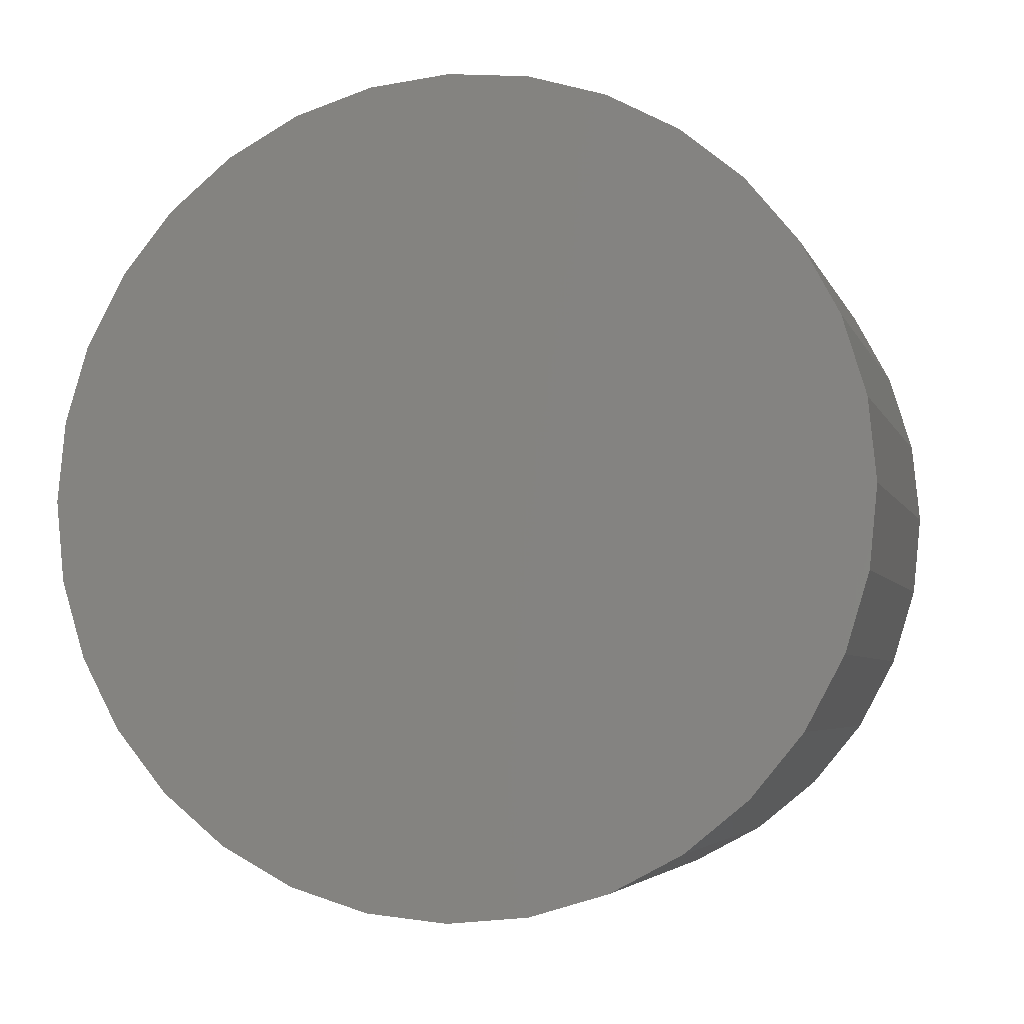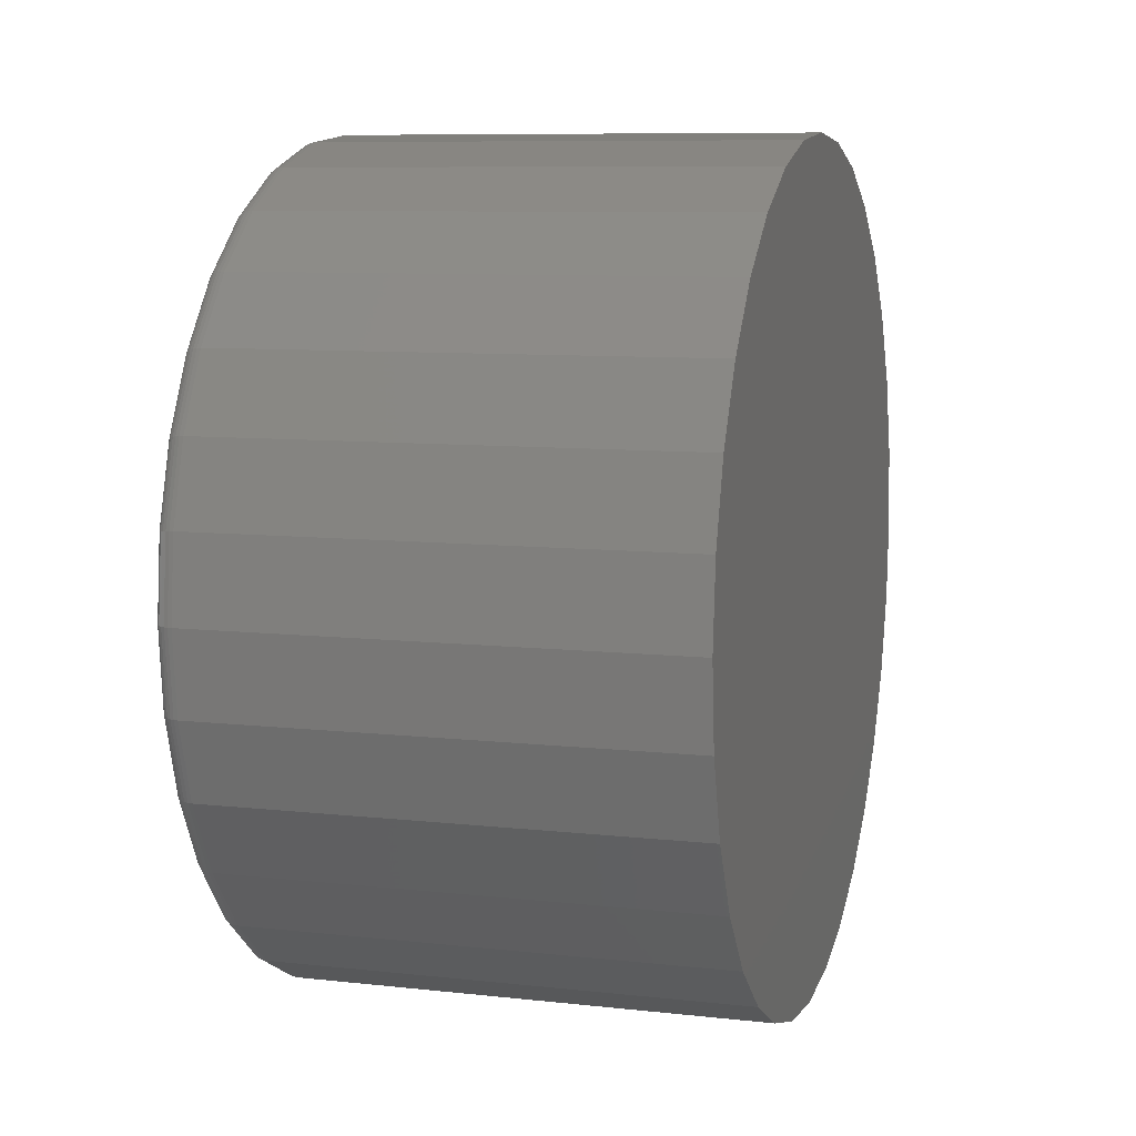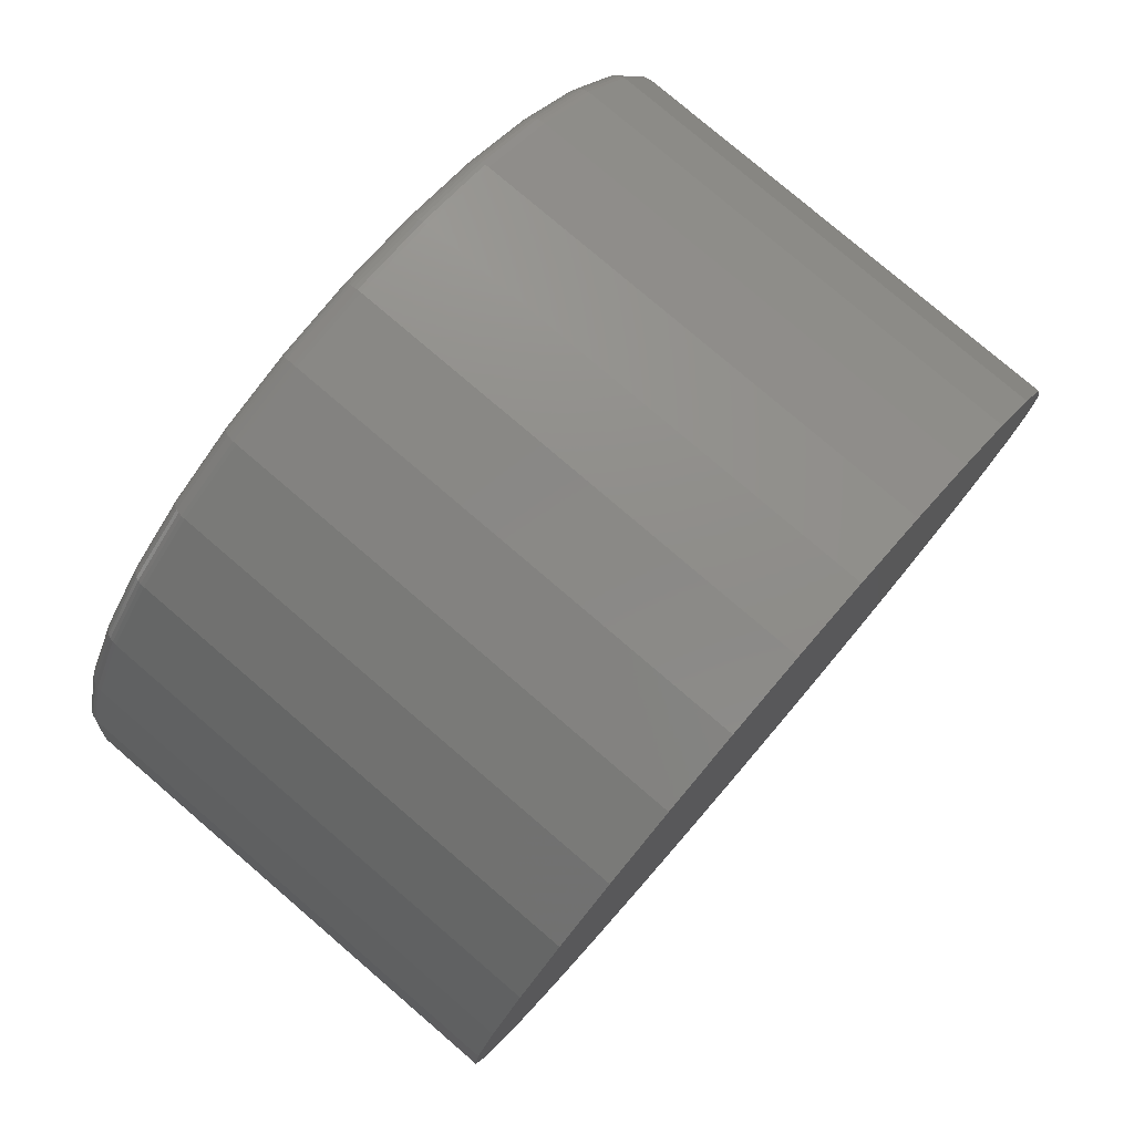
<metadata>
{"format":"stl","ext":"stl","renderer":"f3d","projection":"perspective","resolution":1024,"background":"white","views":[{"elev":-4.6,"azim":-75.1,"up":"+Z"},{"elev":8.7,"azim":-163.3,"up":"+Y"},{"elev":78.4,"azim":-139.4,"up":"+Y"}]}
</metadata>
<code>
# stl→obj: 320 verts, 636 faces
v 0.75 -0.112 0.5965
v 0.75 0.1253 0.5965
v 0.75 0.006661 0.6082
v 0.75 0.2394 0.5619
v 0.75 -0.2261 0.5619
v 0.75 0.3446 0.5057
v 0.75 -0.3312 0.5057
v 0.75 0.4367 0.4301
v 0.75 -0.4234 0.4301
v 0.75 0.5124 0.3379
v 0.75 -0.4991 0.3379
v 0.75 0.5686 0.2328
v 0.75 -0.5553 0.2328
v 0.75 0.6032 0.1187
v 0.75 -0.5899 0.1187
v 0.75 0.6149 -1.674e-16
v 0.75 -0.6016 1.305e-16
v 0.75 0.6032 -0.1187
v 0.75 -0.5899 -0.1187
v 0.75 0.5686 -0.2328
v 0.75 -0.5553 -0.2328
v 0.75 0.5124 -0.3379
v 0.75 -0.4991 -0.3379
v 0.75 0.4367 -0.4301
v 0.75 -0.4234 -0.4301
v 0.75 0.3446 -0.5057
v 0.75 -0.3312 -0.5057
v 0.75 0.2394 -0.5619
v 0.75 -0.2261 -0.5619
v 0.75 0.1253 -0.5965
v 0.75 -0.112 -0.5965
v 0.75 0.006661 -0.6082
v 0 0.6461 -7.831e-17
v 0.7188 0.6461 -2.349e-16
v 0 0.6338 -0.1248
v 0.7188 0.6338 -0.1248
v 0 0.5975 -0.2447
v 0.7188 0.5975 -0.2447
v 0 0.5384 -0.3553
v 0.7188 0.5384 -0.3553
v 0 0.4588 -0.4522
v 0.7188 0.4588 -0.4522
v 0 0.3619 -0.5317
v 0.7188 0.3619 -0.5317
v 0 0.2514 -0.5908
v 0.7188 0.2514 -0.5908
v 0 0.1314 -0.6272
v 0.7188 0.1314 -0.6272
v 0 0.006661 -0.6395
v 0.7188 0.006661 -0.6395
v 0 -0.1181 -0.6272
v 0.7188 -0.1181 -0.6272
v 0 -0.2381 -0.5908
v 0.7188 -0.2381 -0.5908
v 0 -0.3486 -0.5317
v 0.7188 -0.3486 -0.5317
v 0 -0.4455 -0.4522
v 0.7188 -0.4455 -0.4522
v 0 -0.525 -0.3553
v 0.7188 -0.525 -0.3553
v 0 -0.5841 -0.2447
v 0.7188 -0.5841 -0.2447
v 0 -0.6205 -0.1248
v 0.7188 -0.6205 -0.1248
v 0 -0.6328 7.831e-17
v 0.7188 -0.6328 7.831e-17
v 0 -0.6205 0.1248
v 0.7188 -0.6205 0.1248
v 0 -0.5841 0.2447
v 0.7188 -0.5841 0.2447
v 0 -0.525 0.3553
v 0.7188 -0.525 0.3553
v 0 -0.4455 0.4522
v 0.7188 -0.4455 0.4522
v 0 -0.3486 0.5317
v 0.7188 -0.3486 0.5317
v 0 -0.2381 0.5908
v 0.7188 -0.2381 0.5908
v 0 -0.1181 0.6272
v 0.7188 -0.1181 0.6272
v 0 0.006661 0.6395
v 0.7188 0.006661 0.6395
v 0 0.1314 0.6272
v 0.7188 0.1314 0.6272
v 0 0.2514 0.5908
v 0.7188 0.2514 0.5908
v 0 0.3619 0.5317
v 0.7188 0.3619 0.5317
v 0 0.4588 0.4522
v 0.7188 0.4588 0.4522
v 0 0.5384 0.3553
v 0.7188 0.5384 0.3553
v 0 0.5975 0.2447
v 0.7188 0.5975 0.2447
v 0 0.6338 0.1248
v 0.7188 0.6338 0.1248
v 0.7494 -0.6077 5.551e-17
v 0.7494 -0.5959 0.1198
v 0.7476 -0.6135 5.551e-17
v 0.7476 -0.6016 0.121
v 0.7447 -0.6189 5.551e-17
v 0.7447 -0.6069 0.122
v 0.7408 -0.6237 5.551e-17
v 0.7408 -0.6115 0.123
v 0.7361 -0.6275 5.551e-17
v 0.7361 -0.6154 0.1237
v 0.7307 -0.6304 5.551e-17
v 0.7307 -0.6182 0.1243
v 0.7248 -0.6322 5.551e-17
v 0.7248 -0.6199 0.1246
v 0.7494 0.6092 0.1198
v 0.7494 0.621 -1.11e-16
v 0.7476 0.6149 0.121
v 0.7476 0.6268 -1.11e-16
v 0.7447 0.6202 0.122
v 0.7447 0.6322 -1.11e-16
v 0.7408 0.6249 0.123
v 0.7408 0.637 -5.551e-17
v 0.7361 0.6287 0.1237
v 0.7361 0.6409 -5.551e-17
v 0.7307 0.6315 0.1243
v 0.7307 0.6438 -1.11e-16
v 0.7248 0.6333 0.1246
v 0.7248 0.6455 -1.11e-16
v 0.7494 0.5742 0.2351
v 0.7476 0.5796 0.2373
v 0.7447 0.5846 0.2394
v 0.7408 0.589 0.2412
v 0.7361 0.5926 0.2427
v 0.7307 0.5953 0.2438
v 0.7248 0.5969 0.2445
v 0.7494 0.5174 0.3413
v 0.7476 0.5223 0.3446
v 0.7447 0.5268 0.3476
v 0.7408 0.5308 0.3502
v 0.7361 0.534 0.3523
v 0.7307 0.5364 0.354
v 0.7248 0.5379 0.3549
v 0.7494 0.4411 0.4344
v 0.7476 0.4452 0.4385
v 0.7447 0.449 0.4424
v 0.7408 0.4524 0.4457
v 0.7361 0.4551 0.4485
v 0.7307 0.4572 0.4505
v 0.7248 0.4584 0.4518
v 0.7494 0.348 0.5108
v 0.7476 0.3512 0.5157
v 0.7447 0.3542 0.5202
v 0.7408 0.3568 0.5241
v 0.7361 0.359 0.5273
v 0.7307 0.3606 0.5297
v 0.7248 0.3616 0.5312
v 0.7494 0.2418 0.5676
v 0.7476 0.244 0.573
v 0.7447 0.2461 0.578
v 0.7408 0.2479 0.5823
v 0.7361 0.2494 0.5859
v 0.7307 0.2505 0.5886
v 0.7248 0.2511 0.5902
v 0.7494 0.1265 0.6025
v 0.7476 0.1277 0.6083
v 0.7447 0.1287 0.6136
v 0.7408 0.1296 0.6182
v 0.7361 0.1304 0.622
v 0.7307 0.131 0.6249
v 0.7248 0.1313 0.6266
v 0.7494 0.006661 0.6143
v 0.7476 0.006661 0.6202
v 0.7447 0.006661 0.6256
v 0.7408 0.006661 0.6303
v 0.7361 0.006661 0.6342
v 0.7307 0.006661 0.6371
v 0.7248 0.006661 0.6389
v 0.7494 -0.1132 0.6025
v 0.7476 -0.1143 0.6083
v 0.7447 -0.1154 0.6136
v 0.7408 -0.1163 0.6182
v 0.7361 -0.1171 0.622
v 0.7307 -0.1176 0.6249
v 0.7248 -0.118 0.6266
v 0.7494 -0.2284 0.5676
v 0.7476 -0.2307 0.573
v 0.7447 -0.2327 0.578
v 0.7408 -0.2346 0.5823
v 0.7361 -0.236 0.5859
v 0.7307 -0.2371 0.5886
v 0.7248 -0.2378 0.5902
v 0.7494 -0.3346 0.5108
v 0.7476 -0.3379 0.5157
v 0.7447 -0.3409 0.5202
v 0.7408 -0.3435 0.5241
v 0.7361 -0.3457 0.5273
v 0.7307 -0.3473 0.5297
v 0.7248 -0.3483 0.5312
v 0.7494 -0.4277 0.4344
v 0.7476 -0.4319 0.4385
v 0.7447 -0.4357 0.4424
v 0.7408 -0.439 0.4457
v 0.7361 -0.4418 0.4485
v 0.7307 -0.4438 0.4505
v 0.7248 -0.4451 0.4518
v 0.7494 -0.5041 0.3413
v 0.7476 -0.509 0.3446
v 0.7447 -0.5135 0.3476
v 0.7408 -0.5174 0.3502
v 0.7361 -0.5207 0.3523
v 0.7307 -0.5231 0.354
v 0.7248 -0.5245 0.3549
v 0.7494 -0.5609 0.2351
v 0.7476 -0.5663 0.2373
v 0.7447 -0.5713 0.2394
v 0.7408 -0.5757 0.2412
v 0.7361 -0.5793 0.2427
v 0.7307 -0.5819 0.2438
v 0.7248 -0.5836 0.2445
v 0.7494 0.6092 -0.1198
v 0.7476 0.6149 -0.121
v 0.7447 0.6202 -0.122
v 0.7408 0.6249 -0.123
v 0.7361 0.6287 -0.1237
v 0.7307 0.6315 -0.1243
v 0.7248 0.6333 -0.1246
v 0.7494 -0.5959 -0.1198
v 0.7476 -0.6016 -0.121
v 0.7447 -0.6069 -0.122
v 0.7408 -0.6115 -0.123
v 0.7361 -0.6154 -0.1237
v 0.7307 -0.6182 -0.1243
v 0.7248 -0.6199 -0.1246
v 0.7494 -0.5609 -0.2351
v 0.7476 -0.5663 -0.2373
v 0.7447 -0.5713 -0.2394
v 0.7408 -0.5757 -0.2412
v 0.7361 -0.5793 -0.2427
v 0.7307 -0.5819 -0.2438
v 0.7248 -0.5836 -0.2445
v 0.7494 -0.5041 -0.3413
v 0.7476 -0.509 -0.3446
v 0.7447 -0.5135 -0.3476
v 0.7408 -0.5174 -0.3502
v 0.7361 -0.5207 -0.3523
v 0.7307 -0.5231 -0.354
v 0.7248 -0.5245 -0.3549
v 0.7494 -0.4277 -0.4344
v 0.7476 -0.4319 -0.4385
v 0.7447 -0.4357 -0.4424
v 0.7408 -0.439 -0.4457
v 0.7361 -0.4418 -0.4485
v 0.7307 -0.4438 -0.4505
v 0.7248 -0.4451 -0.4518
v 0.7494 -0.3346 -0.5108
v 0.7476 -0.3379 -0.5157
v 0.7447 -0.3409 -0.5202
v 0.7408 -0.3435 -0.5241
v 0.7361 -0.3457 -0.5273
v 0.7307 -0.3473 -0.5297
v 0.7248 -0.3483 -0.5312
v 0.7494 -0.2284 -0.5676
v 0.7476 -0.2307 -0.573
v 0.7447 -0.2327 -0.578
v 0.7408 -0.2346 -0.5823
v 0.7361 -0.236 -0.5859
v 0.7307 -0.2371 -0.5886
v 0.7248 -0.2378 -0.5902
v 0.7494 -0.1132 -0.6025
v 0.7476 -0.1143 -0.6083
v 0.7447 -0.1154 -0.6136
v 0.7408 -0.1163 -0.6182
v 0.7361 -0.1171 -0.622
v 0.7307 -0.1176 -0.6249
v 0.7248 -0.118 -0.6266
v 0.7494 0.006661 -0.6143
v 0.7476 0.006661 -0.6202
v 0.7447 0.006661 -0.6256
v 0.7408 0.006661 -0.6303
v 0.7361 0.006661 -0.6342
v 0.7307 0.006661 -0.6371
v 0.7248 0.006661 -0.6389
v 0.7494 0.1265 -0.6025
v 0.7476 0.1277 -0.6083
v 0.7447 0.1287 -0.6136
v 0.7408 0.1296 -0.6182
v 0.7361 0.1304 -0.622
v 0.7307 0.131 -0.6249
v 0.7248 0.1313 -0.6266
v 0.7494 0.2418 -0.5676
v 0.7476 0.244 -0.573
v 0.7447 0.2461 -0.578
v 0.7408 0.2479 -0.5823
v 0.7361 0.2494 -0.5859
v 0.7307 0.2505 -0.5886
v 0.7248 0.2511 -0.5902
v 0.7494 0.348 -0.5108
v 0.7476 0.3512 -0.5157
v 0.7447 0.3542 -0.5202
v 0.7408 0.3568 -0.5241
v 0.7361 0.359 -0.5273
v 0.7307 0.3606 -0.5297
v 0.7248 0.3616 -0.5312
v 0.7494 0.4411 -0.4344
v 0.7476 0.4452 -0.4385
v 0.7447 0.449 -0.4424
v 0.7408 0.4524 -0.4457
v 0.7361 0.4551 -0.4485
v 0.7307 0.4572 -0.4505
v 0.7248 0.4584 -0.4518
v 0.7494 0.5174 -0.3413
v 0.7476 0.5223 -0.3446
v 0.7447 0.5268 -0.3476
v 0.7408 0.5308 -0.3502
v 0.7361 0.534 -0.3523
v 0.7307 0.5364 -0.354
v 0.7248 0.5379 -0.3549
v 0.7494 0.5742 -0.2351
v 0.7476 0.5796 -0.2373
v 0.7447 0.5846 -0.2394
v 0.7408 0.589 -0.2412
v 0.7361 0.5926 -0.2427
v 0.7307 0.5953 -0.2438
v 0.7248 0.5969 -0.2445
f 1 2 3
f 2 1 4
f 4 1 5
f 4 5 6
f 6 5 7
f 6 7 8
f 8 7 9
f 8 9 10
f 10 9 11
f 10 11 12
f 12 11 13
f 12 13 14
f 14 13 15
f 14 15 16
f 16 15 17
f 16 17 18
f 18 17 19
f 18 19 20
f 20 19 21
f 20 21 22
f 22 21 23
f 22 23 24
f 24 23 25
f 24 25 26
f 26 25 27
f 26 27 28
f 28 27 29
f 28 29 30
f 30 29 31
f 30 31 32
f 33 34 35
f 35 34 36
f 35 36 37
f 37 36 38
f 37 38 39
f 39 38 40
f 39 40 41
f 41 40 42
f 41 42 43
f 43 42 44
f 43 44 45
f 45 44 46
f 45 46 47
f 47 46 48
f 47 48 49
f 49 48 50
f 49 50 51
f 51 50 52
f 51 52 53
f 53 52 54
f 53 54 55
f 55 54 56
f 55 56 57
f 57 56 58
f 57 58 59
f 59 58 60
f 59 60 61
f 61 60 62
f 61 62 63
f 63 62 64
f 63 64 65
f 65 64 66
f 65 66 67
f 67 66 68
f 67 68 69
f 69 68 70
f 69 70 71
f 71 70 72
f 71 72 73
f 73 72 74
f 73 74 75
f 75 74 76
f 75 76 77
f 77 76 78
f 77 78 79
f 79 78 80
f 79 80 81
f 81 80 82
f 81 82 83
f 83 82 84
f 83 84 85
f 85 84 86
f 85 86 87
f 87 86 88
f 87 88 89
f 89 88 90
f 89 90 91
f 91 90 92
f 91 92 93
f 93 92 94
f 93 94 95
f 95 94 96
f 95 96 33
f 33 96 34
f 17 15 97
f 97 15 98
f 97 98 99
f 99 98 100
f 99 100 101
f 101 100 102
f 101 102 103
f 103 102 104
f 103 104 105
f 105 104 106
f 105 106 107
f 107 106 108
f 107 108 109
f 109 108 110
f 109 110 66
f 66 110 68
f 14 16 111
f 111 16 112
f 111 112 113
f 113 112 114
f 113 114 115
f 115 114 116
f 115 116 117
f 117 116 118
f 117 118 119
f 119 118 120
f 119 120 121
f 121 120 122
f 121 122 123
f 123 122 124
f 123 124 96
f 96 124 34
f 12 14 125
f 125 14 111
f 125 111 126
f 126 111 113
f 126 113 127
f 127 113 115
f 127 115 128
f 128 115 117
f 128 117 129
f 129 117 119
f 129 119 130
f 130 119 121
f 130 121 131
f 131 121 123
f 131 123 94
f 94 123 96
f 10 12 132
f 132 12 125
f 132 125 133
f 133 125 126
f 133 126 134
f 134 126 127
f 134 127 135
f 135 127 128
f 135 128 136
f 136 128 129
f 136 129 137
f 137 129 130
f 137 130 138
f 138 130 131
f 138 131 92
f 92 131 94
f 8 10 139
f 139 10 132
f 139 132 140
f 140 132 133
f 140 133 141
f 141 133 134
f 141 134 142
f 142 134 135
f 142 135 143
f 143 135 136
f 143 136 144
f 144 136 137
f 144 137 145
f 145 137 138
f 145 138 90
f 90 138 92
f 6 8 146
f 146 8 139
f 146 139 147
f 147 139 140
f 147 140 148
f 148 140 141
f 148 141 149
f 149 141 142
f 149 142 150
f 150 142 143
f 150 143 151
f 151 143 144
f 151 144 152
f 152 144 145
f 152 145 88
f 88 145 90
f 4 6 153
f 153 6 146
f 153 146 154
f 154 146 147
f 154 147 155
f 155 147 148
f 155 148 156
f 156 148 149
f 156 149 157
f 157 149 150
f 157 150 158
f 158 150 151
f 158 151 159
f 159 151 152
f 159 152 86
f 86 152 88
f 2 4 160
f 160 4 153
f 160 153 161
f 161 153 154
f 161 154 162
f 162 154 155
f 162 155 163
f 163 155 156
f 163 156 164
f 164 156 157
f 164 157 165
f 165 157 158
f 165 158 166
f 166 158 159
f 166 159 84
f 84 159 86
f 3 2 167
f 167 2 160
f 167 160 168
f 168 160 161
f 168 161 169
f 169 161 162
f 169 162 170
f 170 162 163
f 170 163 171
f 171 163 164
f 171 164 172
f 172 164 165
f 172 165 173
f 173 165 166
f 173 166 82
f 82 166 84
f 1 3 174
f 174 3 167
f 174 167 175
f 175 167 168
f 175 168 176
f 176 168 169
f 176 169 177
f 177 169 170
f 177 170 178
f 178 170 171
f 178 171 179
f 179 171 172
f 179 172 180
f 180 172 173
f 180 173 80
f 80 173 82
f 5 1 181
f 181 1 174
f 181 174 182
f 182 174 175
f 182 175 183
f 183 175 176
f 183 176 184
f 184 176 177
f 184 177 185
f 185 177 178
f 185 178 186
f 186 178 179
f 186 179 187
f 187 179 180
f 187 180 78
f 78 180 80
f 7 5 188
f 188 5 181
f 188 181 189
f 189 181 182
f 189 182 190
f 190 182 183
f 190 183 191
f 191 183 184
f 191 184 192
f 192 184 185
f 192 185 193
f 193 185 186
f 193 186 194
f 194 186 187
f 194 187 76
f 76 187 78
f 9 7 195
f 195 7 188
f 195 188 196
f 196 188 189
f 196 189 197
f 197 189 190
f 197 190 198
f 198 190 191
f 198 191 199
f 199 191 192
f 199 192 200
f 200 192 193
f 200 193 201
f 201 193 194
f 201 194 74
f 74 194 76
f 11 9 202
f 202 9 195
f 202 195 203
f 203 195 196
f 203 196 204
f 204 196 197
f 204 197 205
f 205 197 198
f 205 198 206
f 206 198 199
f 206 199 207
f 207 199 200
f 207 200 208
f 208 200 201
f 208 201 72
f 72 201 74
f 13 11 209
f 209 11 202
f 209 202 210
f 210 202 203
f 210 203 211
f 211 203 204
f 211 204 212
f 212 204 205
f 212 205 213
f 213 205 206
f 213 206 214
f 214 206 207
f 214 207 215
f 215 207 208
f 215 208 70
f 70 208 72
f 15 13 98
f 98 13 209
f 98 209 100
f 100 209 210
f 100 210 102
f 102 210 211
f 102 211 104
f 104 211 212
f 104 212 106
f 106 212 213
f 106 213 108
f 108 213 214
f 108 214 110
f 110 214 215
f 110 215 68
f 68 215 70
f 16 18 112
f 112 18 216
f 112 216 114
f 114 216 217
f 114 217 116
f 116 217 218
f 116 218 118
f 118 218 219
f 118 219 120
f 120 219 220
f 120 220 122
f 122 220 221
f 122 221 124
f 124 221 222
f 124 222 34
f 34 222 36
f 19 17 223
f 223 17 97
f 223 97 224
f 224 97 99
f 224 99 225
f 225 99 101
f 225 101 226
f 226 101 103
f 226 103 227
f 227 103 105
f 227 105 228
f 228 105 107
f 228 107 229
f 229 107 109
f 229 109 64
f 64 109 66
f 21 19 230
f 230 19 223
f 230 223 231
f 231 223 224
f 231 224 232
f 232 224 225
f 232 225 233
f 233 225 226
f 233 226 234
f 234 226 227
f 234 227 235
f 235 227 228
f 235 228 236
f 236 228 229
f 236 229 62
f 62 229 64
f 23 21 237
f 237 21 230
f 237 230 238
f 238 230 231
f 238 231 239
f 239 231 232
f 239 232 240
f 240 232 233
f 240 233 241
f 241 233 234
f 241 234 242
f 242 234 235
f 242 235 243
f 243 235 236
f 243 236 60
f 60 236 62
f 25 23 244
f 244 23 237
f 244 237 245
f 245 237 238
f 245 238 246
f 246 238 239
f 246 239 247
f 247 239 240
f 247 240 248
f 248 240 241
f 248 241 249
f 249 241 242
f 249 242 250
f 250 242 243
f 250 243 58
f 58 243 60
f 27 25 251
f 251 25 244
f 251 244 252
f 252 244 245
f 252 245 253
f 253 245 246
f 253 246 254
f 254 246 247
f 254 247 255
f 255 247 248
f 255 248 256
f 256 248 249
f 256 249 257
f 257 249 250
f 257 250 56
f 56 250 58
f 29 27 258
f 258 27 251
f 258 251 259
f 259 251 252
f 259 252 260
f 260 252 253
f 260 253 261
f 261 253 254
f 261 254 262
f 262 254 255
f 262 255 263
f 263 255 256
f 263 256 264
f 264 256 257
f 264 257 54
f 54 257 56
f 31 29 265
f 265 29 258
f 265 258 266
f 266 258 259
f 266 259 267
f 267 259 260
f 267 260 268
f 268 260 261
f 268 261 269
f 269 261 262
f 269 262 270
f 270 262 263
f 270 263 271
f 271 263 264
f 271 264 52
f 52 264 54
f 32 31 272
f 272 31 265
f 272 265 273
f 273 265 266
f 273 266 274
f 274 266 267
f 274 267 275
f 275 267 268
f 275 268 276
f 276 268 269
f 276 269 277
f 277 269 270
f 277 270 278
f 278 270 271
f 278 271 50
f 50 271 52
f 30 32 279
f 279 32 272
f 279 272 280
f 280 272 273
f 280 273 281
f 281 273 274
f 281 274 282
f 282 274 275
f 282 275 283
f 283 275 276
f 283 276 284
f 284 276 277
f 284 277 285
f 285 277 278
f 285 278 48
f 48 278 50
f 28 30 286
f 286 30 279
f 286 279 287
f 287 279 280
f 287 280 288
f 288 280 281
f 288 281 289
f 289 281 282
f 289 282 290
f 290 282 283
f 290 283 291
f 291 283 284
f 291 284 292
f 292 284 285
f 292 285 46
f 46 285 48
f 26 28 293
f 293 28 286
f 293 286 294
f 294 286 287
f 294 287 295
f 295 287 288
f 295 288 296
f 296 288 289
f 296 289 297
f 297 289 290
f 297 290 298
f 298 290 291
f 298 291 299
f 299 291 292
f 299 292 44
f 44 292 46
f 24 26 300
f 300 26 293
f 300 293 301
f 301 293 294
f 301 294 302
f 302 294 295
f 302 295 303
f 303 295 296
f 303 296 304
f 304 296 297
f 304 297 305
f 305 297 298
f 305 298 306
f 306 298 299
f 306 299 42
f 42 299 44
f 22 24 307
f 307 24 300
f 307 300 308
f 308 300 301
f 308 301 309
f 309 301 302
f 309 302 310
f 310 302 303
f 310 303 311
f 311 303 304
f 311 304 312
f 312 304 305
f 312 305 313
f 313 305 306
f 313 306 40
f 40 306 42
f 20 22 314
f 314 22 307
f 314 307 315
f 315 307 308
f 315 308 316
f 316 308 309
f 316 309 317
f 317 309 310
f 317 310 318
f 318 310 311
f 318 311 319
f 319 311 312
f 319 312 320
f 320 312 313
f 320 313 38
f 38 313 40
f 18 20 216
f 216 20 314
f 216 314 217
f 217 314 315
f 217 315 218
f 218 315 316
f 218 316 219
f 219 316 317
f 219 317 220
f 220 317 318
f 220 318 221
f 221 318 319
f 221 319 222
f 222 319 320
f 222 320 36
f 36 320 38
f 81 83 79
f 49 51 47
f 47 51 53
f 47 53 45
f 45 53 55
f 45 55 43
f 43 55 57
f 43 57 41
f 41 57 59
f 41 59 39
f 39 59 61
f 39 61 37
f 37 61 63
f 37 63 35
f 35 63 65
f 35 65 33
f 33 65 67
f 33 67 95
f 95 67 69
f 95 69 93
f 93 69 71
f 93 71 91
f 91 71 73
f 91 73 89
f 89 73 75
f 89 75 87
f 87 75 77
f 87 77 85
f 85 77 79
f 85 79 83

</code>
